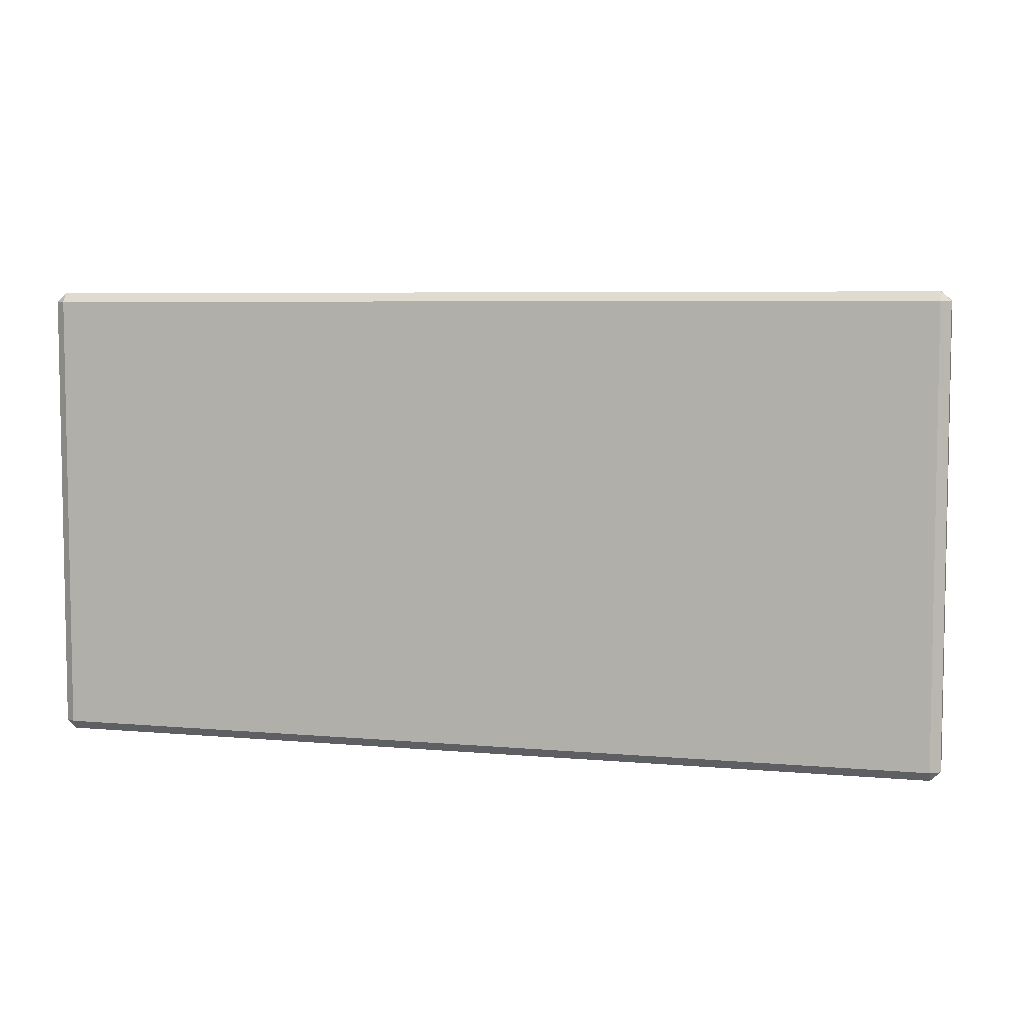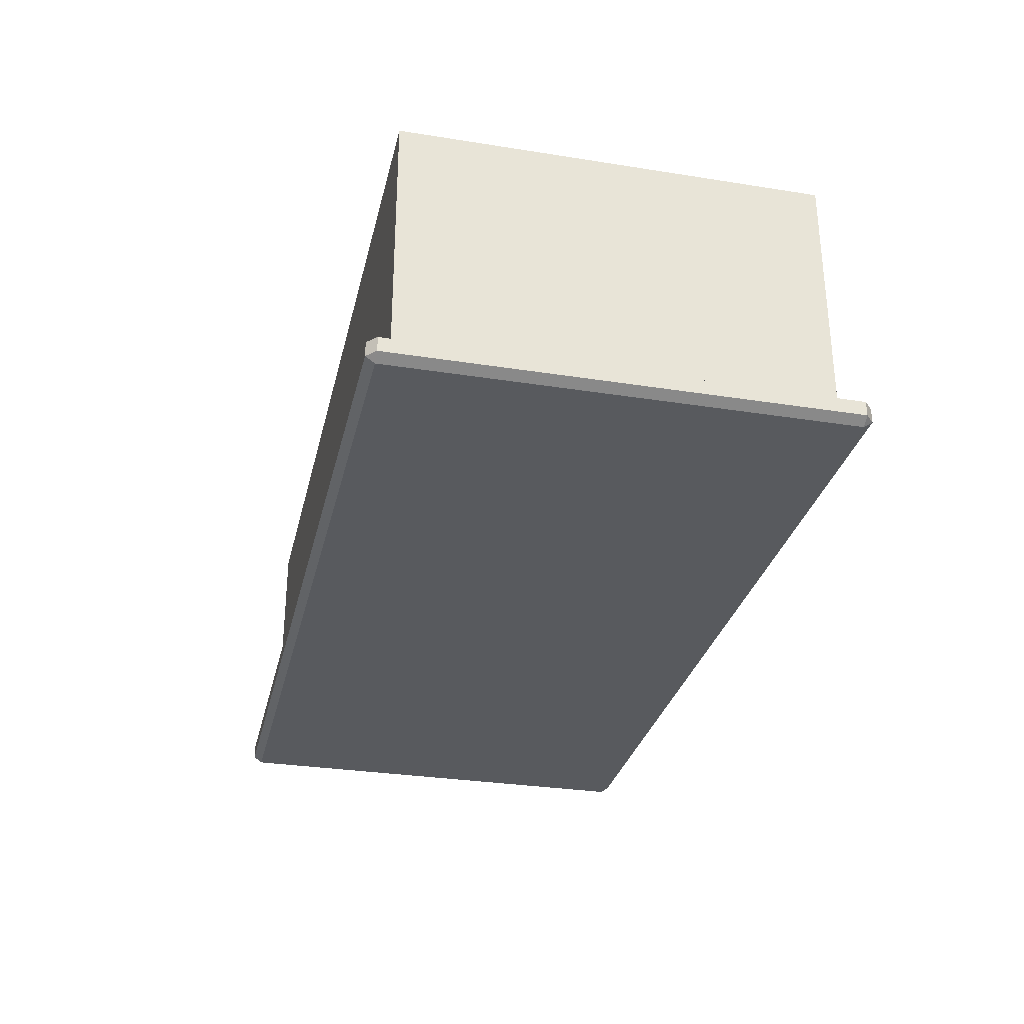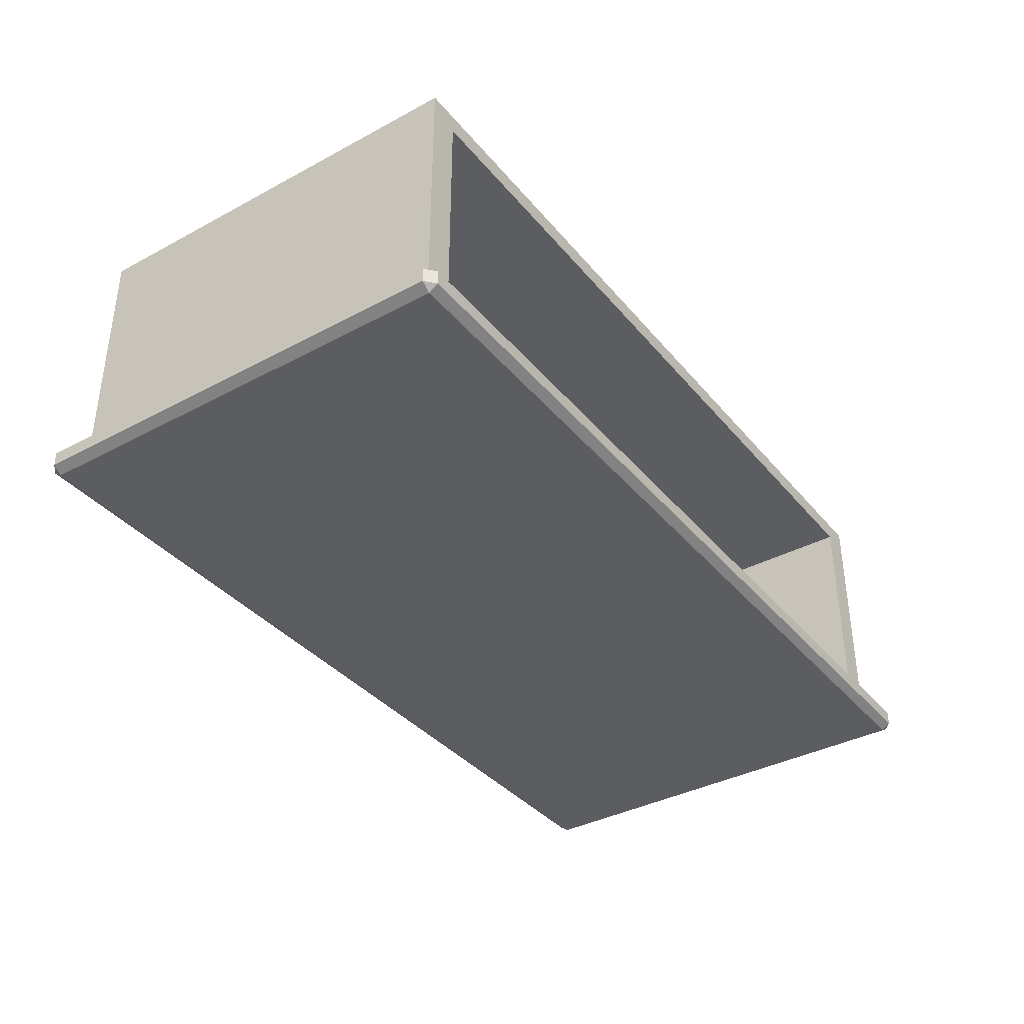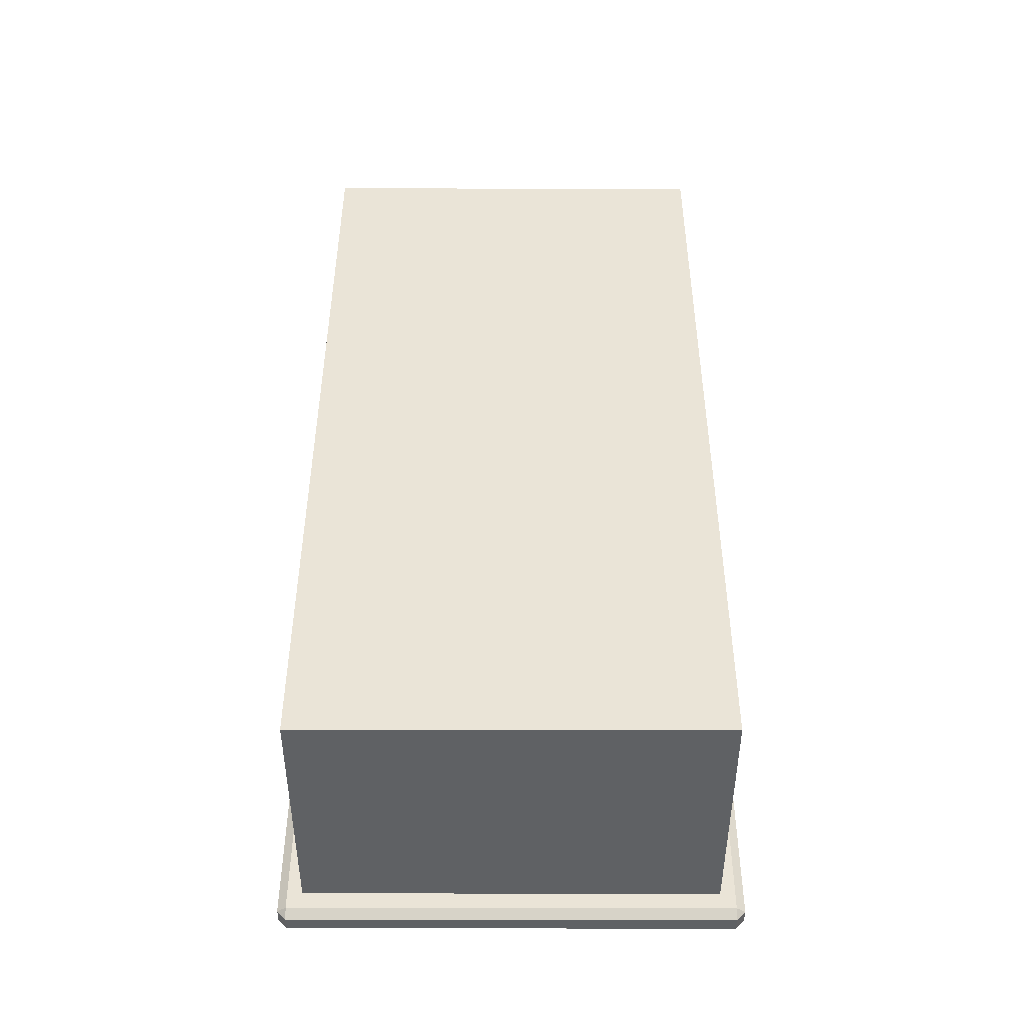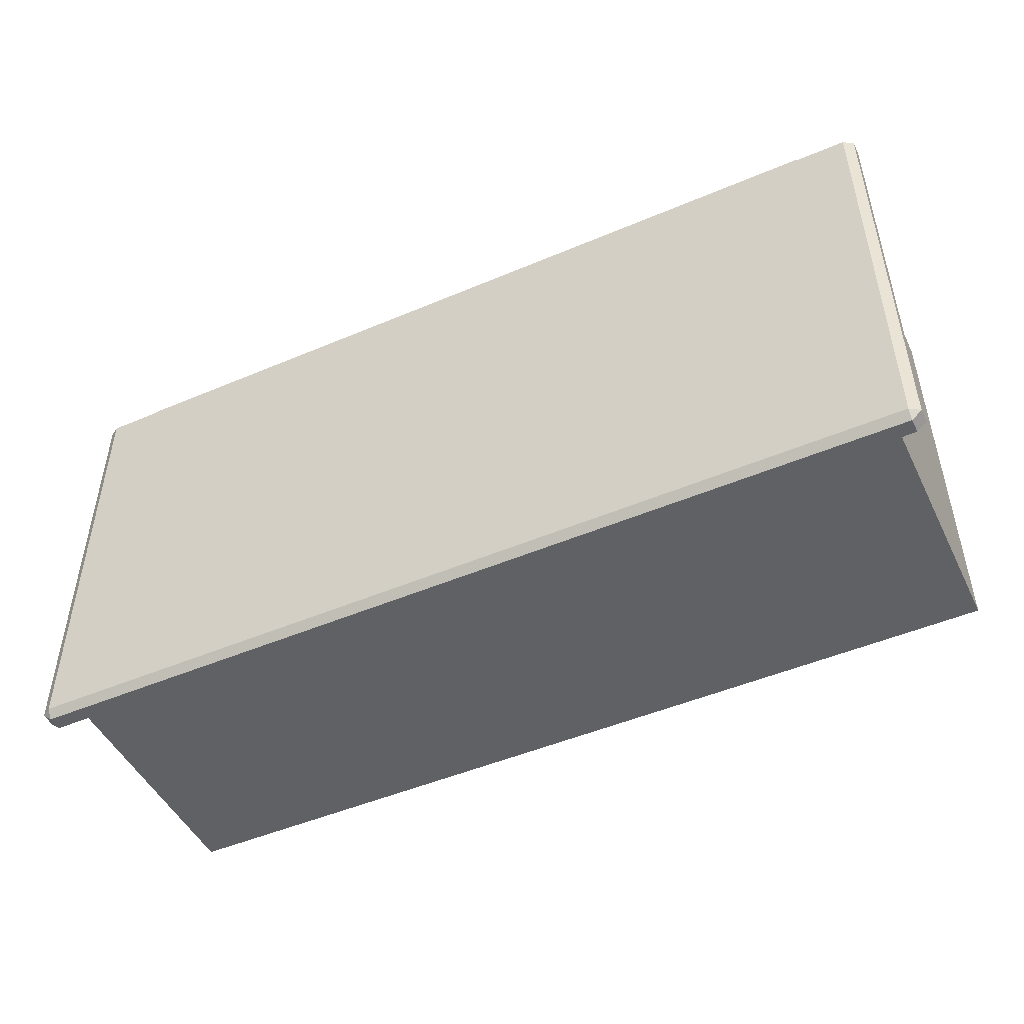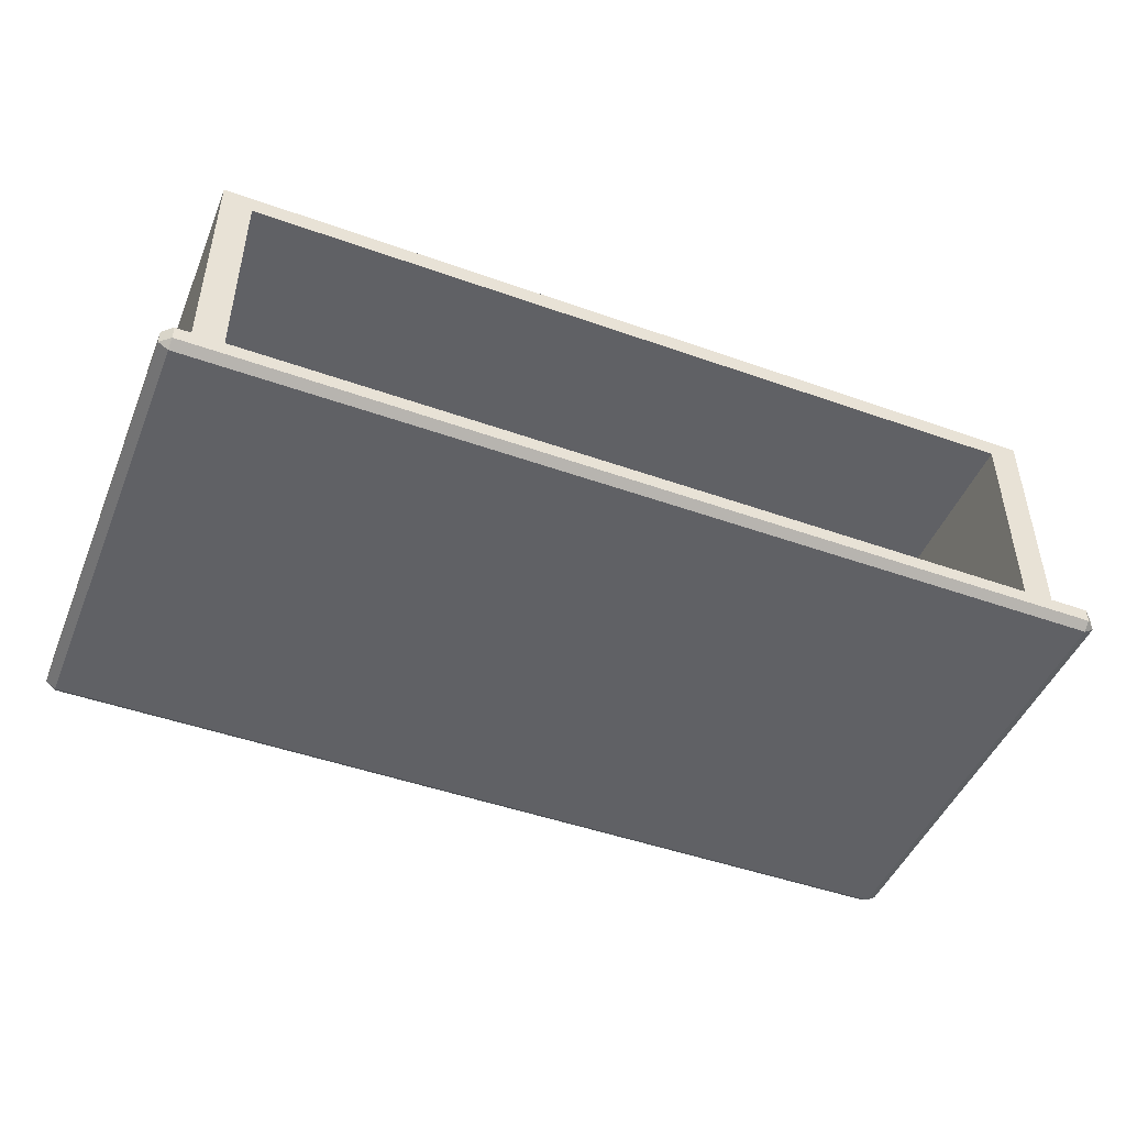
<metadata>
{"format":"obj","ext":"obj","renderer":"f3d","projection":"perspective","resolution":1024,"background":"white","views":[{"elev":6.0,"azim":15.2,"up":"+Z"},{"elev":-30.5,"azim":-102.9,"up":"+Y"},{"elev":-37.2,"azim":-55.4,"up":"+Y"},{"elev":43.7,"azim":-89.9,"up":"+Y"},{"elev":-48.4,"azim":25.4,"up":"+Z"},{"elev":-47.2,"azim":-21.9,"up":"+Y"}]}
</metadata>
<code>
o ShelvingUnitDrawer_325_2
v -0.396 -0.1886 -0.9595
v 0.401 -0.1886 -0.9595
v 0.401 -0.1886 -0.524
v -0.396 -0.1886 -0.524
v 0.4617 -0.1654 -0.5218
v 0.4617 -0.1799 -0.5218
v 0.4617 -0.1799 -0.971
v 0.4617 -0.1654 -0.971
v -0.4622 -0.1654 -0.971
v -0.4622 -0.1799 -0.971
v -0.4622 -0.1799 -0.5218
v -0.4622 -0.1654 -0.5218
v -0.4523 -0.1864 -0.971
v 0.4518 -0.1864 -0.971
v 0.4518 -0.1864 -0.5218
v -0.4523 -0.1864 -0.5218
v -0.4523 -0.1654 -0.5128
v -0.4523 -0.1799 -0.5128
v 0.4518 -0.1799 -0.5128
v 0.4518 -0.1654 -0.5128
v -0.4052 0.07747 -0.5371
v -0.4052 0.07747 -0.9291
v 0.4047 0.07747 -0.9291
v 0.4047 0.07747 -0.5371
v 0.4518 -0.1654 -0.9799
v 0.4518 -0.1799 -0.9799
v -0.4523 -0.1799 -0.9799
v -0.4523 -0.1654 -0.9799
v 0.4518 -0.1589 -0.5218
v -0.4523 -0.1589 -0.5218
v 0.4518 -0.1589 -0.971
v -0.4523 -0.1589 -0.971
v -0.4353 -0.1589 -0.5371
v 0.4348 -0.1589 -0.5371
v -0.4353 -0.1589 -0.9557
v 0.4348 -0.1589 -0.9557
v -0.4353 0.09698 -0.9557
v -0.4353 0.09698 -0.5371
v 0.4348 0.09698 -0.5371
v 0.4348 0.09698 -0.9557
v 0.4047 -0.1394 -0.9291
v 0.4047 -0.1394 -0.5371
v -0.4052 -0.1394 -0.5371
v -0.4052 -0.1394 -0.9291
f 1 3 2
f 1 4 3
f 5 7 6
f 5 8 7
f 9 11 10
f 9 12 11
f 13 15 14
f 13 16 15
f 17 19 18
f 17 20 19
f 21 23 22
f 21 24 23
f 25 27 26
f 25 28 27
f 20 29 5
f 17 12 30
f 8 31 25
f 28 32 9
f 18 16 11
f 19 6 15
f 7 26 14
f 27 10 13
f 30 20 17
f 30 29 20
f 29 8 5
f 29 31 8
f 28 31 32
f 28 25 31
f 12 32 30
f 12 9 32
f 18 15 16
f 18 19 15
f 6 14 15
f 6 7 14
f 13 26 27
f 13 14 26
f 16 10 11
f 16 13 10
f 5 19 20
f 5 6 19
f 11 17 18
f 11 12 17
f 25 7 8
f 25 26 7
f 9 27 28
f 9 10 27
f 33 29 30
f 33 34 29
f 35 33 30
f 35 30 32
f 34 31 29
f 34 36 31
f 36 32 31
f 36 35 32
f 37 39 38
f 37 40 39
f 36 39 40
f 36 34 39
f 35 40 37
f 35 36 40
f 33 37 38
f 33 35 37
f 24 41 23
f 24 42 41
f 43 34 33
f 43 42 34
f 21 43 33
f 21 33 38
f 24 38 39
f 24 21 38
f 42 24 39
f 42 39 34
f 41 22 23
f 41 44 22
f 42 44 41
f 42 43 44
f 43 22 44
f 43 21 22

</code>
